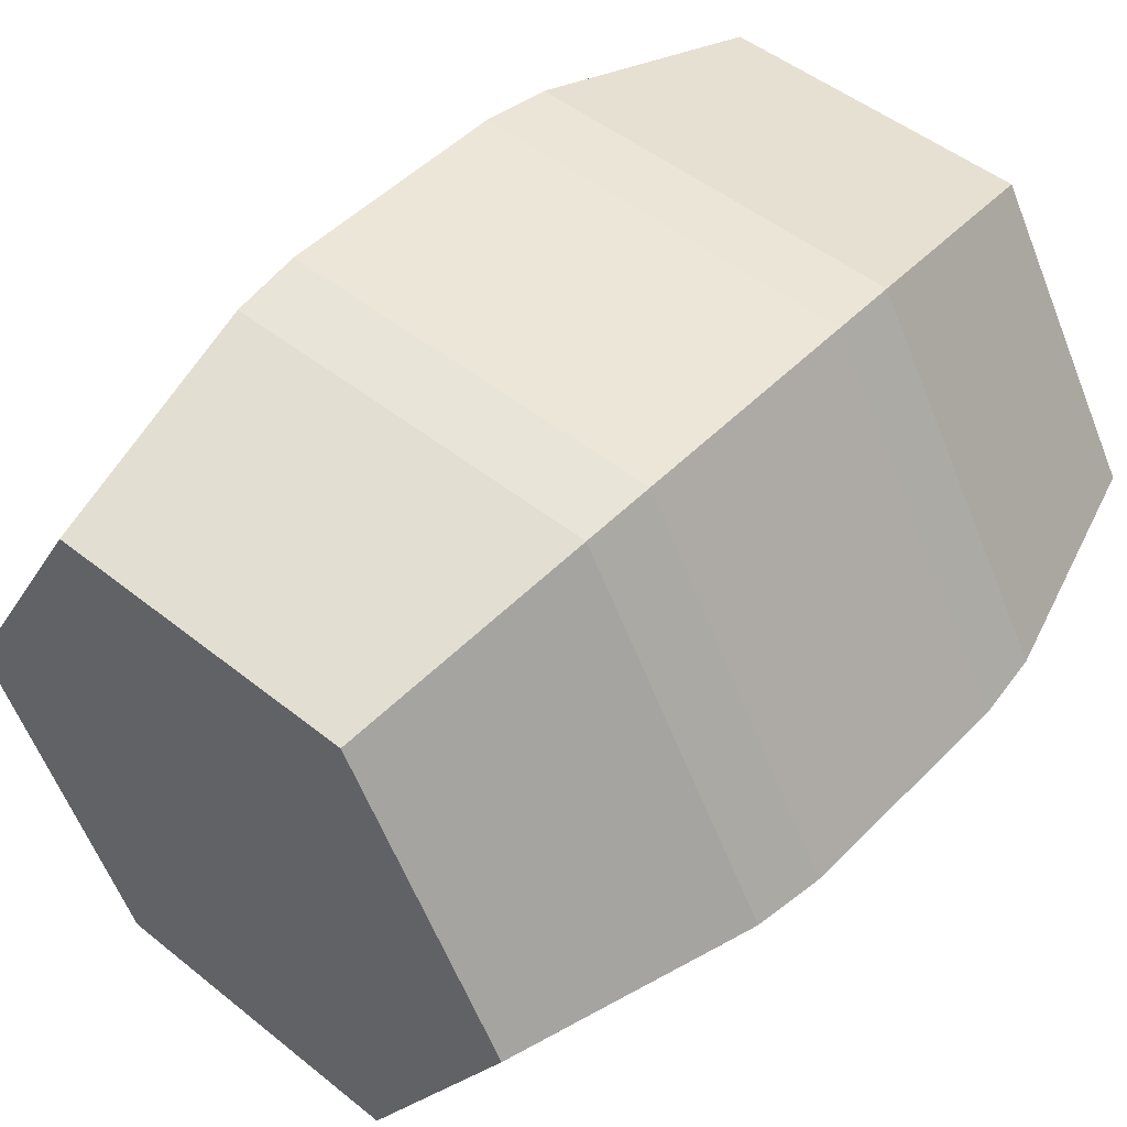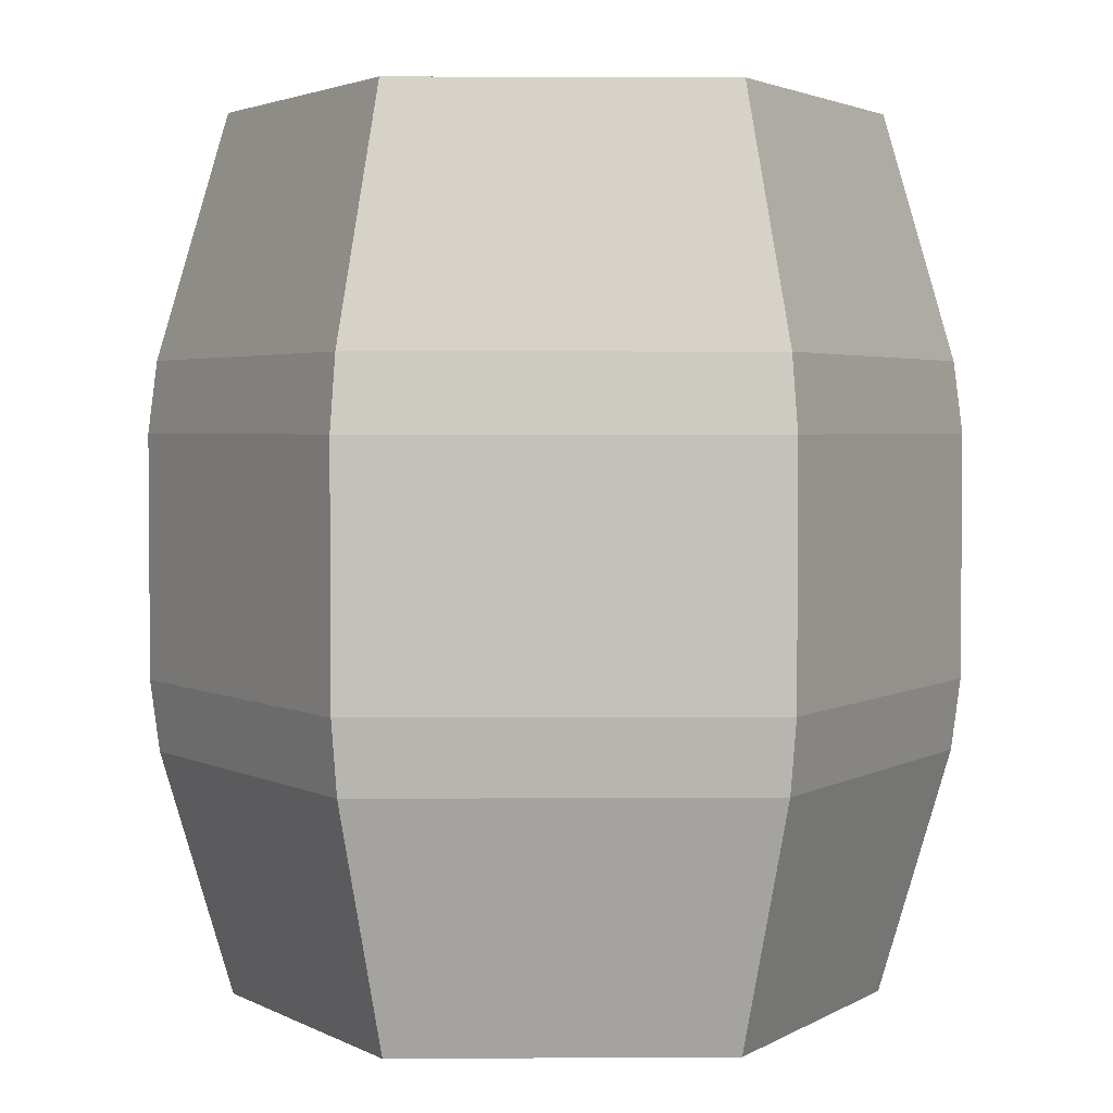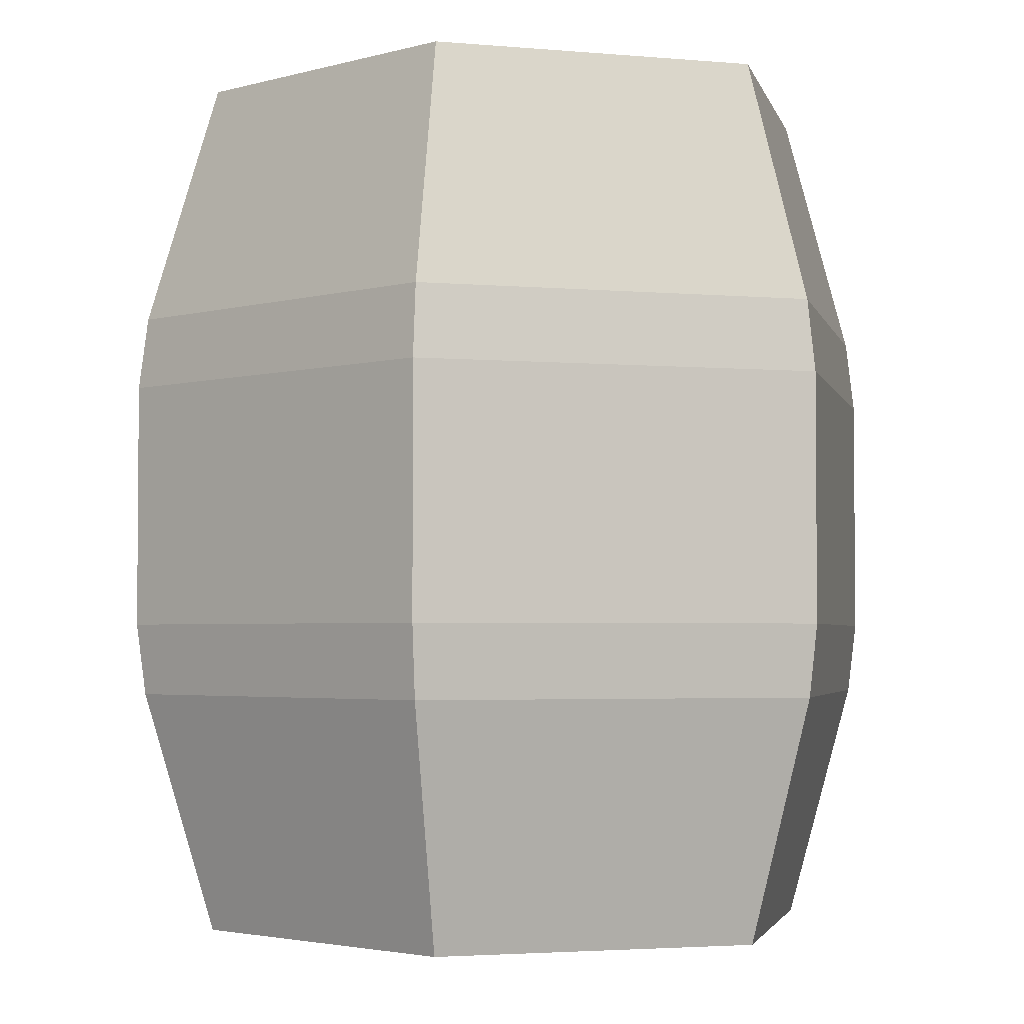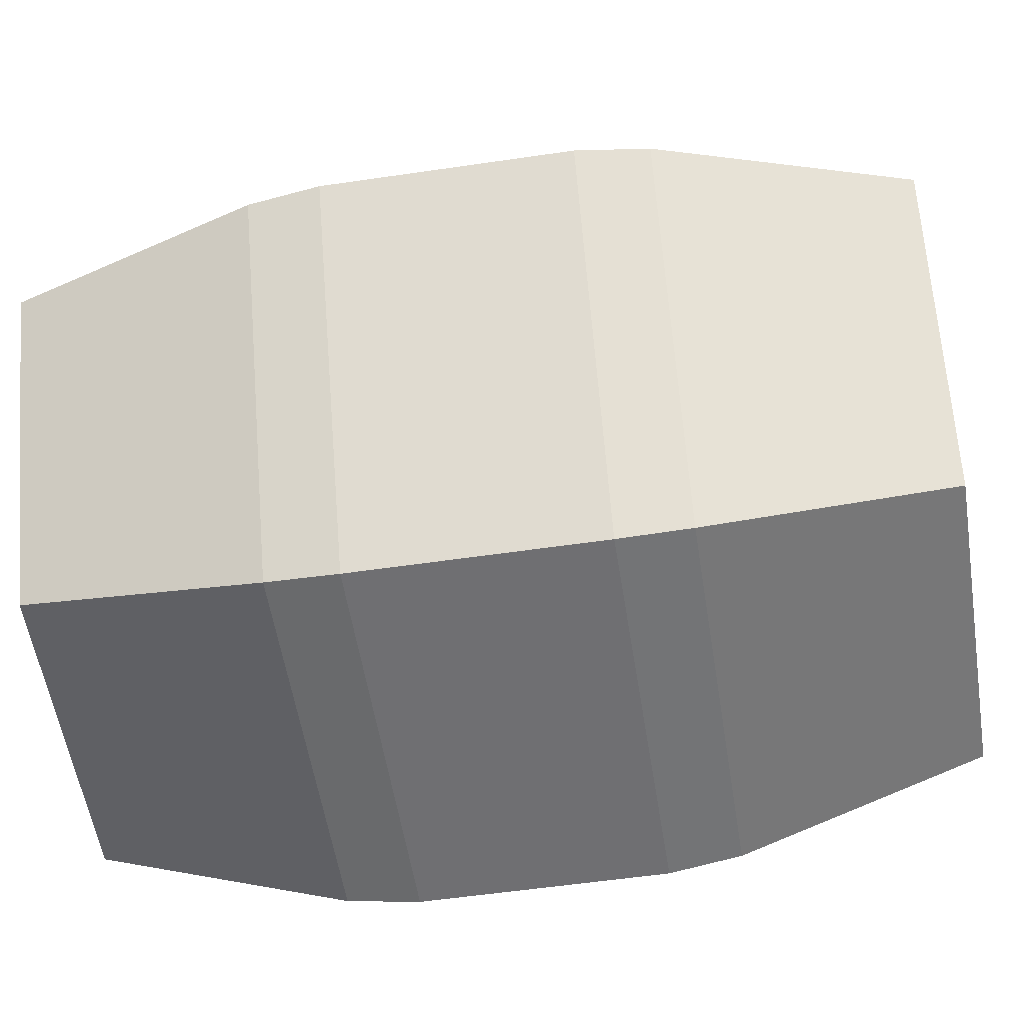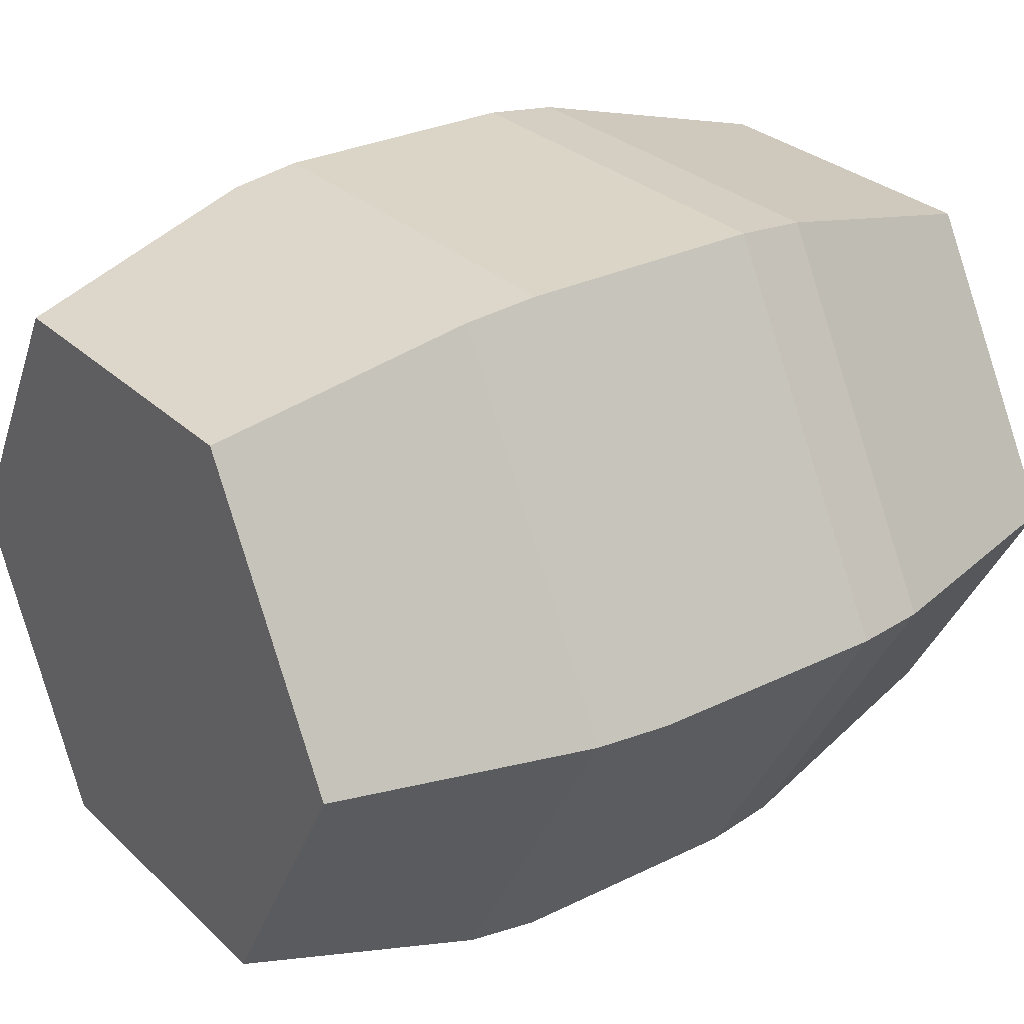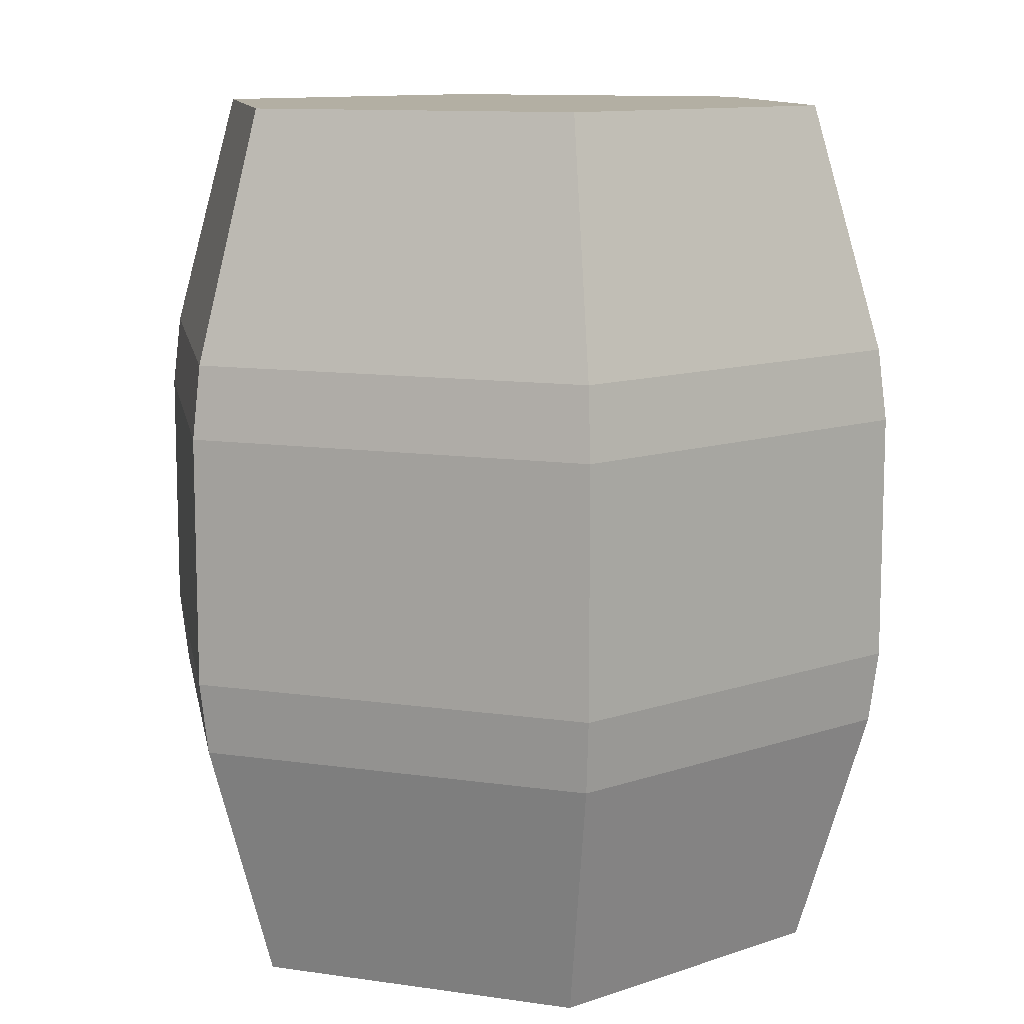
<metadata>
{"format":"obj","ext":"obj","renderer":"f3d","projection":"perspective","resolution":1024,"background":"white","views":[{"elev":48.8,"azim":41.8,"up":"+Z"},{"elev":2.8,"azim":-1.1,"up":"+Y"},{"elev":-3.0,"azim":103.1,"up":"+Y"},{"elev":-54.7,"azim":98.9,"up":"+Z"},{"elev":29.0,"azim":53.8,"up":"+Z"},{"elev":11.1,"azim":-40.2,"up":"+Y"}]}
</metadata>
<code>
g Explosive_Barrel_Explosive_Barrel_v2
v 0.6466 0 1.12
v 1.293 0 0
v 0.7899 0.974 1.368
v 1.58 0.974 0
v 0.7899 0.974 -1.368
v 0.6466 0 -1.12
v -0.7899 0.974 -1.368
v -0.6466 0 -1.12
v -1.58 0.974 0
v -1.293 0 0
v -0.7899 0.974 1.368
v -0.6466 0 1.12
v 0.8083 1.26 1.4
v 1.617 1.26 0
v 0.8083 1.26 -1.4
v -0.8083 1.26 -1.4
v 1.293 3.5 0
v 1.58 2.526 0
v 0.6466 3.5 -1.12
v 0.7899 2.526 -1.368
v 0.7899 2.526 1.368
v 0.6466 3.5 1.12
v -0.7899 2.526 1.368
v -0.6466 3.5 1.12
v -1.58 2.526 0
v -1.293 3.5 0
v -0.7899 2.526 -1.368
v -0.6466 3.5 -1.12
v 0.8083 2.24 -1.4
v 1.617 2.24 0
v 0.8083 2.24 1.4
v -0.8083 2.24 1.4
v -1.617 2.24 0
v -0.8083 2.24 -1.4
v -0.8083 1.26 1.4
v -1.617 1.26 0
f 18 20 19 17
f 10 12 11 9
f 6 5 4 2
f 2 4 3 1
f 7 8 10 9
f 9 36 16 7
f 34 33 25 27
f 20 29 34 27
f 8 6 10
f 30 14 15 29
f 12 2 1
f 23 24 26 25
f 27 28 19 20
f 22 24 23 21
f 26 28 27 25
f 21 18 17 22
f 6 8 7 5
f 31 30 18 21
f 4 14 13 3
f 3 13 35 11
f 24 22 26
f 2 12 10 6
f 28 17 19
f 35 36 9 11
f 25 33 32 23
f 15 14 4 5
f 31 13 14 30
f 32 35 13 31
f 32 31 21 23
f 11 12 1 3
f 18 30 29 20
f 16 15 5 7
f 17 28 26 22
f 29 15 16 34
f 33 36 35 32
f 34 16 36 33

</code>
